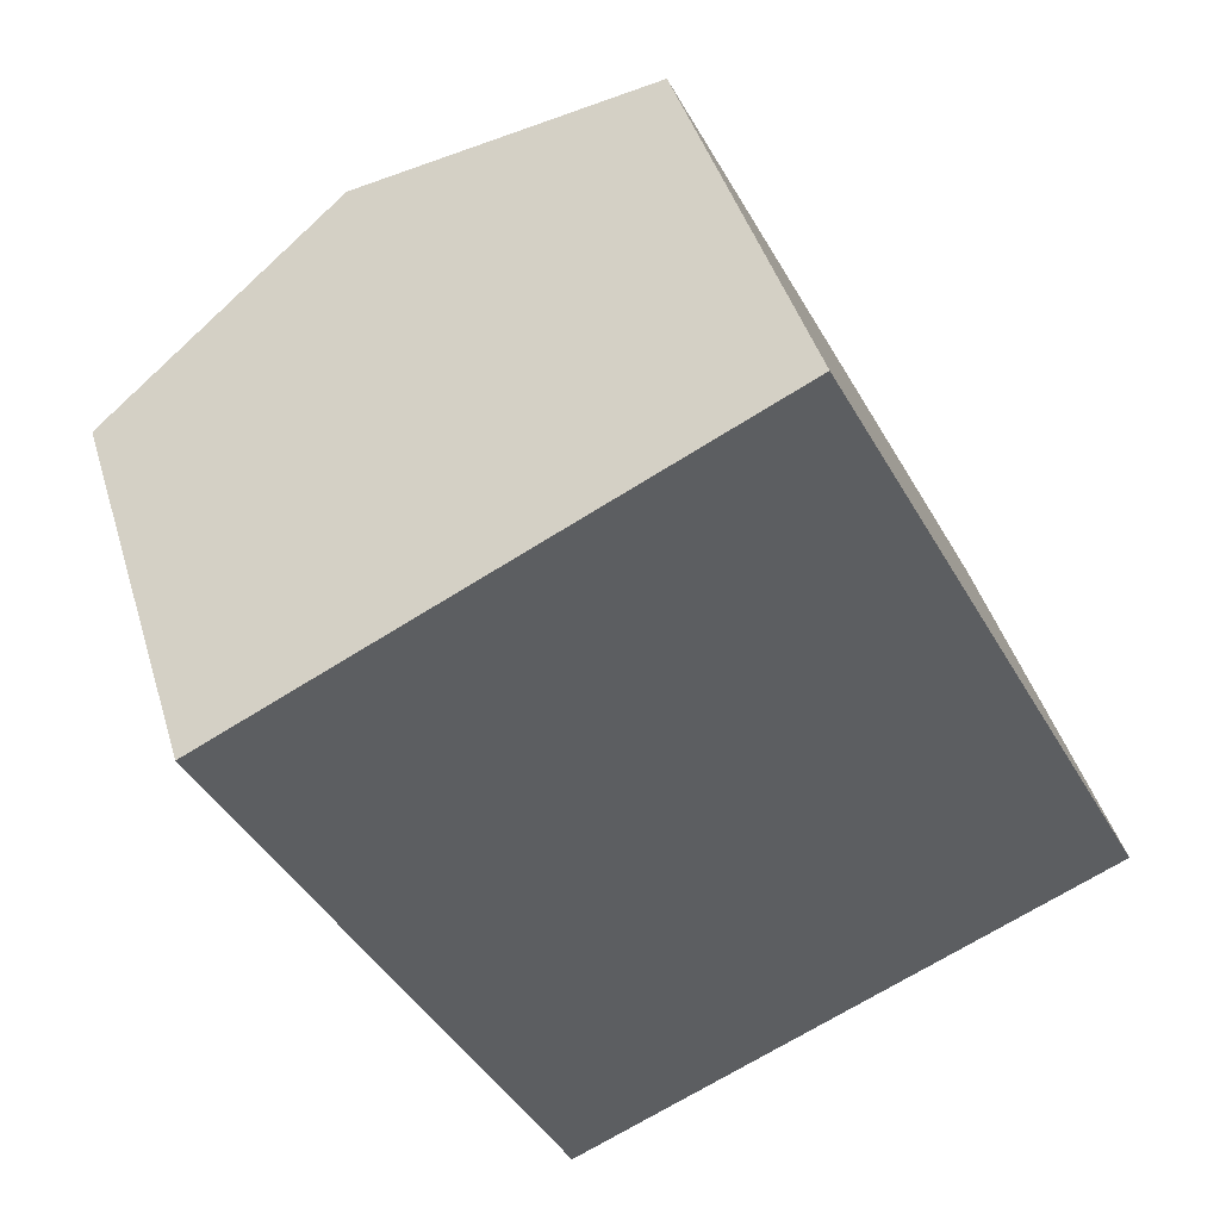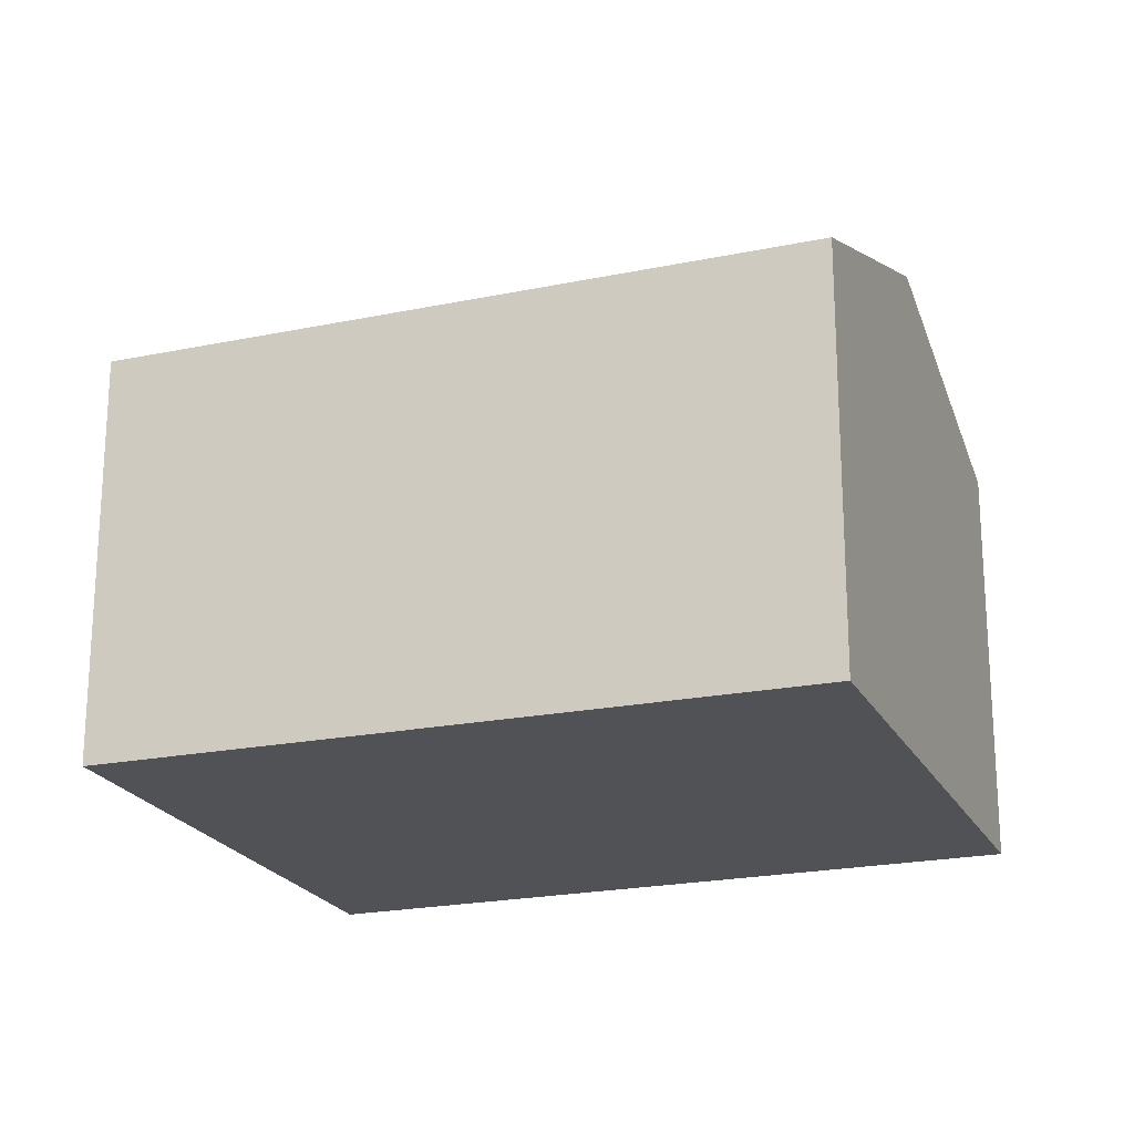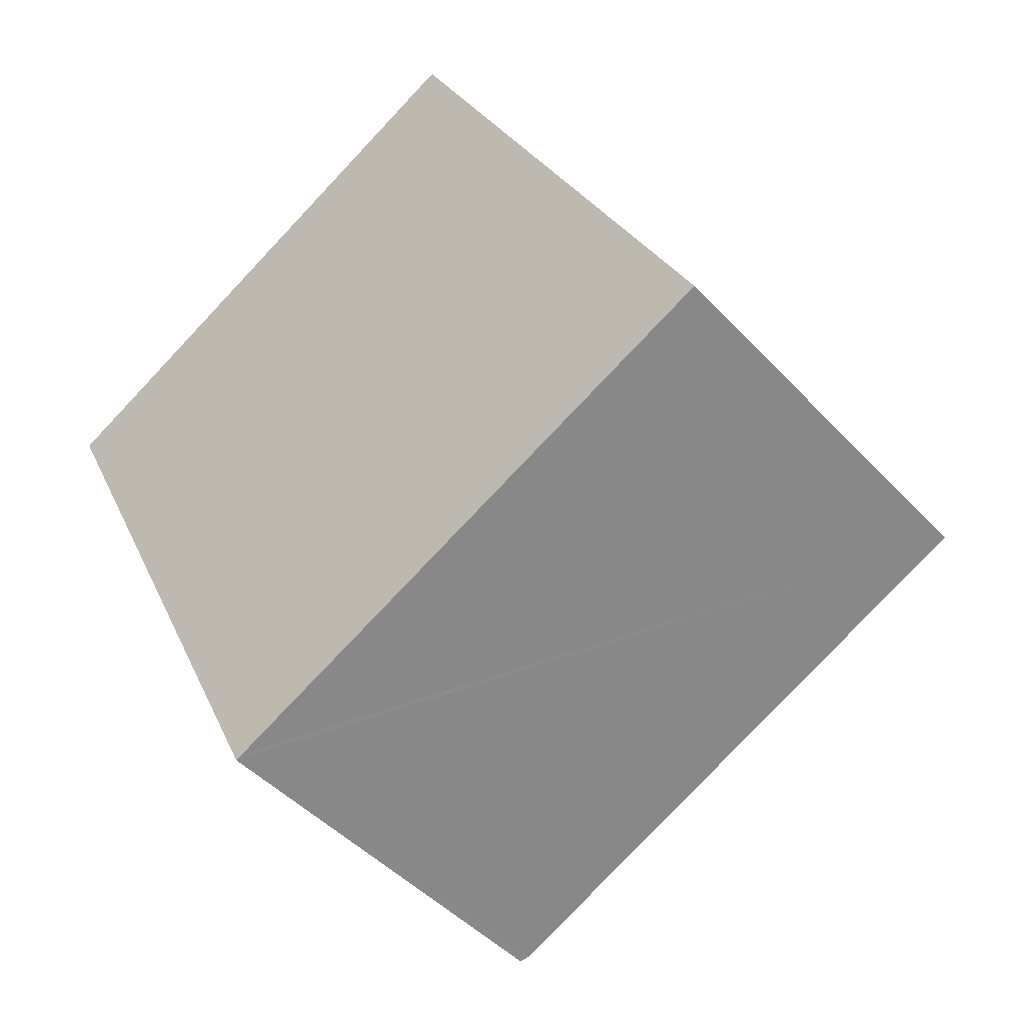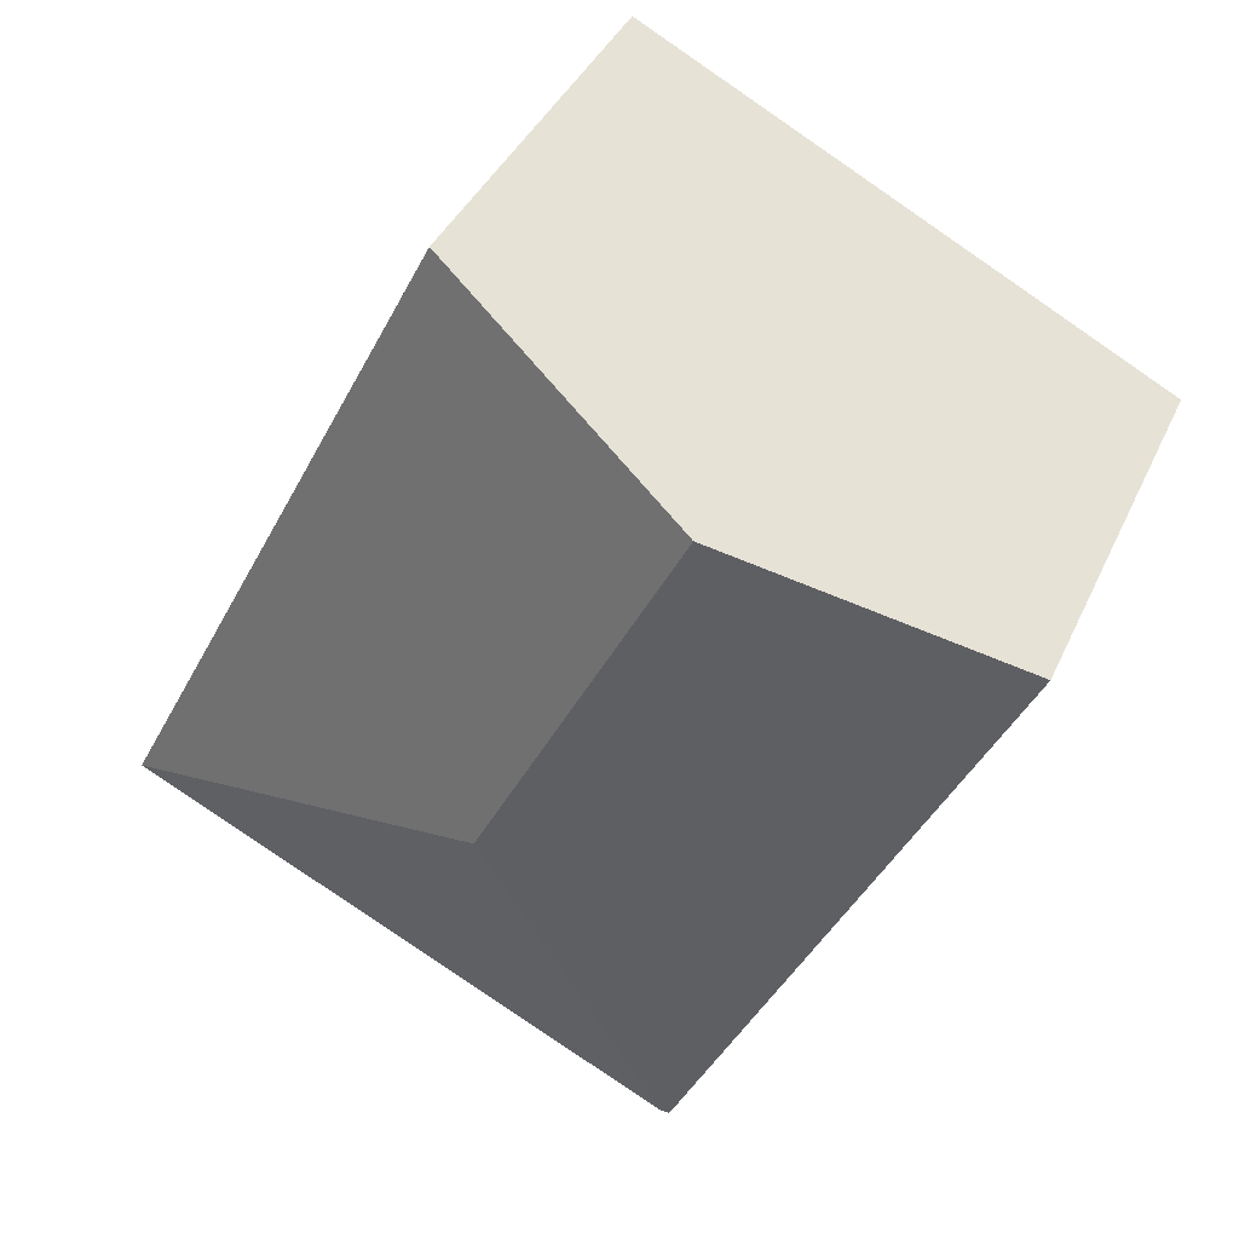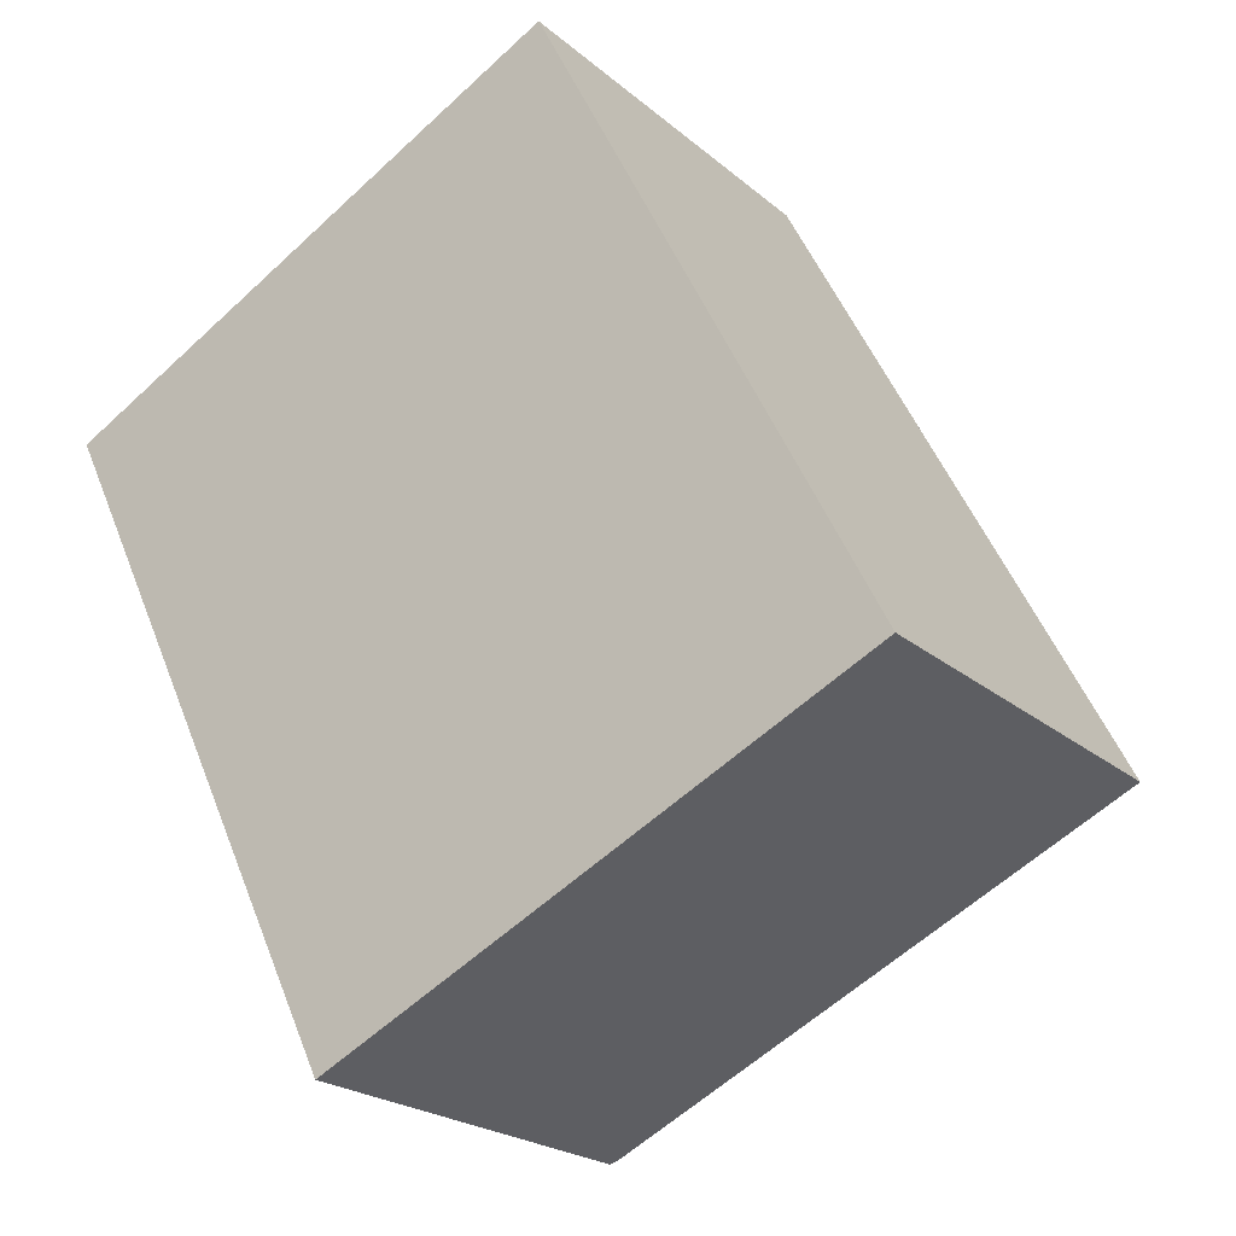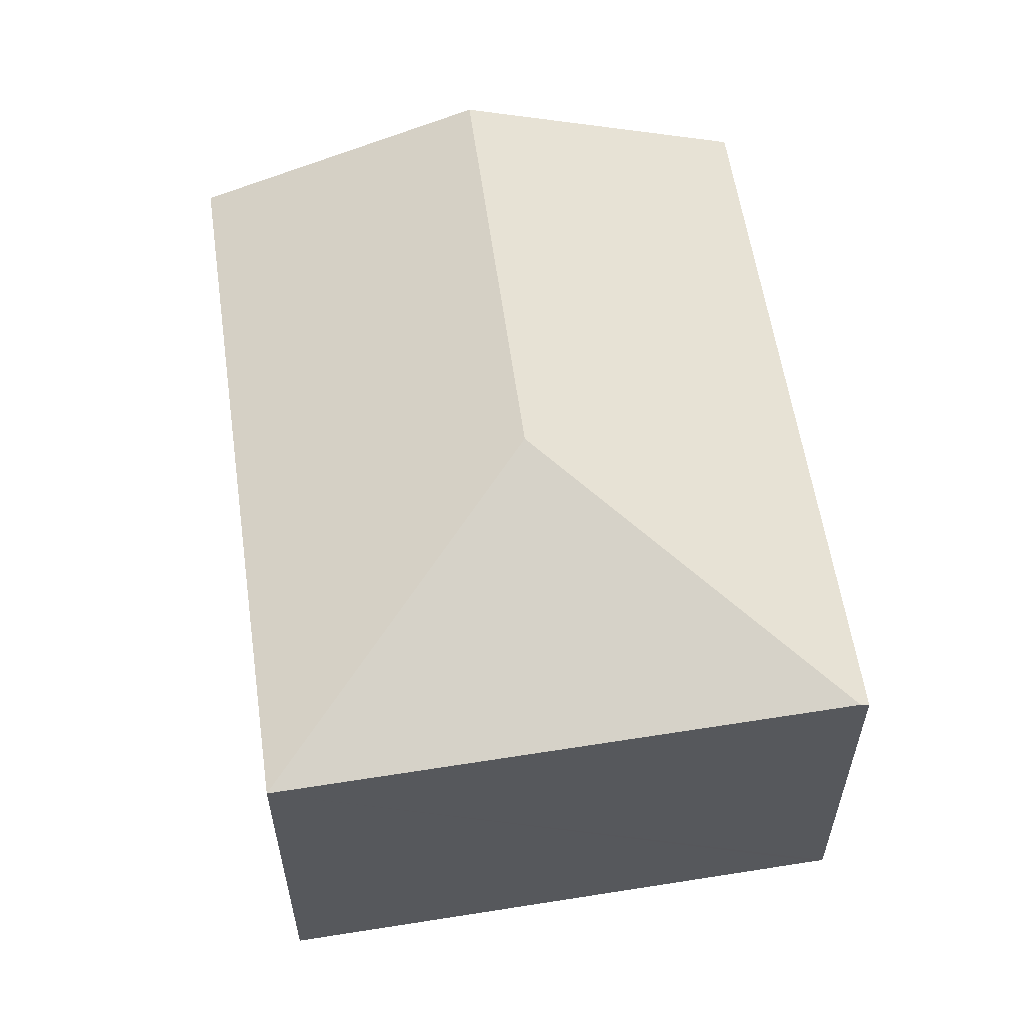
<metadata>
{"format":"obj","ext":"obj","renderer":"f3d","projection":"perspective","resolution":1024,"background":"white","views":[{"elev":43.5,"azim":-16.4,"up":"+Z"},{"elev":-21.3,"azim":-96.2,"up":"+Y"},{"elev":-45.9,"azim":39.8,"up":"+Z"},{"elev":39.1,"azim":-157.4,"up":"+Z"},{"elev":-22.1,"azim":34.9,"up":"+Z"},{"elev":59.7,"azim":145.1,"up":"+Y"}]}
</metadata>
<code>
v  3.203 3.641 -1.76
v  3.685 2.901 1.889
v  6.025 2.901 -2.716
v  1.831 3.641 0.939
v  2.268 2.901 -4.519
v  0 2.91 1.782e-16
v  2.211 2.879 -4.547
v  0 0 0
v  2.211 2.784e-16 -4.547
v  1.831 -5.75e-17 0.939
v  3.685 -1.157e-16 1.889
v  6.025 1.663e-16 -2.716
v  2.268 2.767e-16 -4.519
g defaultobject
f 1 2 3
f 2 1 4
f 1 3 5
f 6 5 7
f 5 6 1
f 1 6 4
f 7 8 6
f 8 7 9
f 8 4 6
f 4 8 2
f 2 8 10
f 2 10 11
f 11 3 2
f 3 11 12
f 5 9 7
f 9 5 3
f 9 3 13
f 13 3 12
f 10 12 11
f 12 10 8
f 12 8 13
f 13 8 9

</code>
